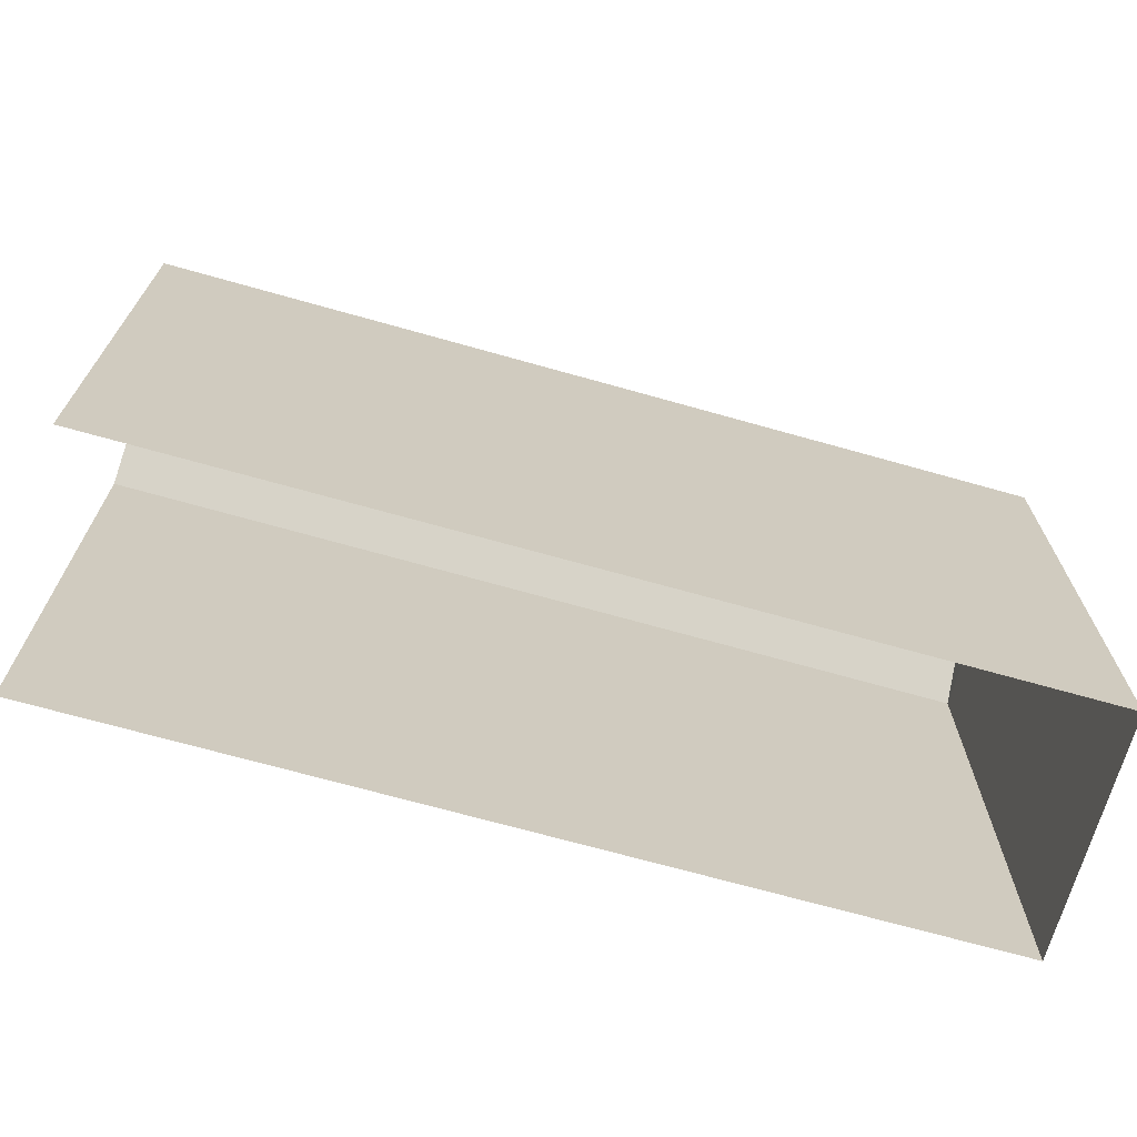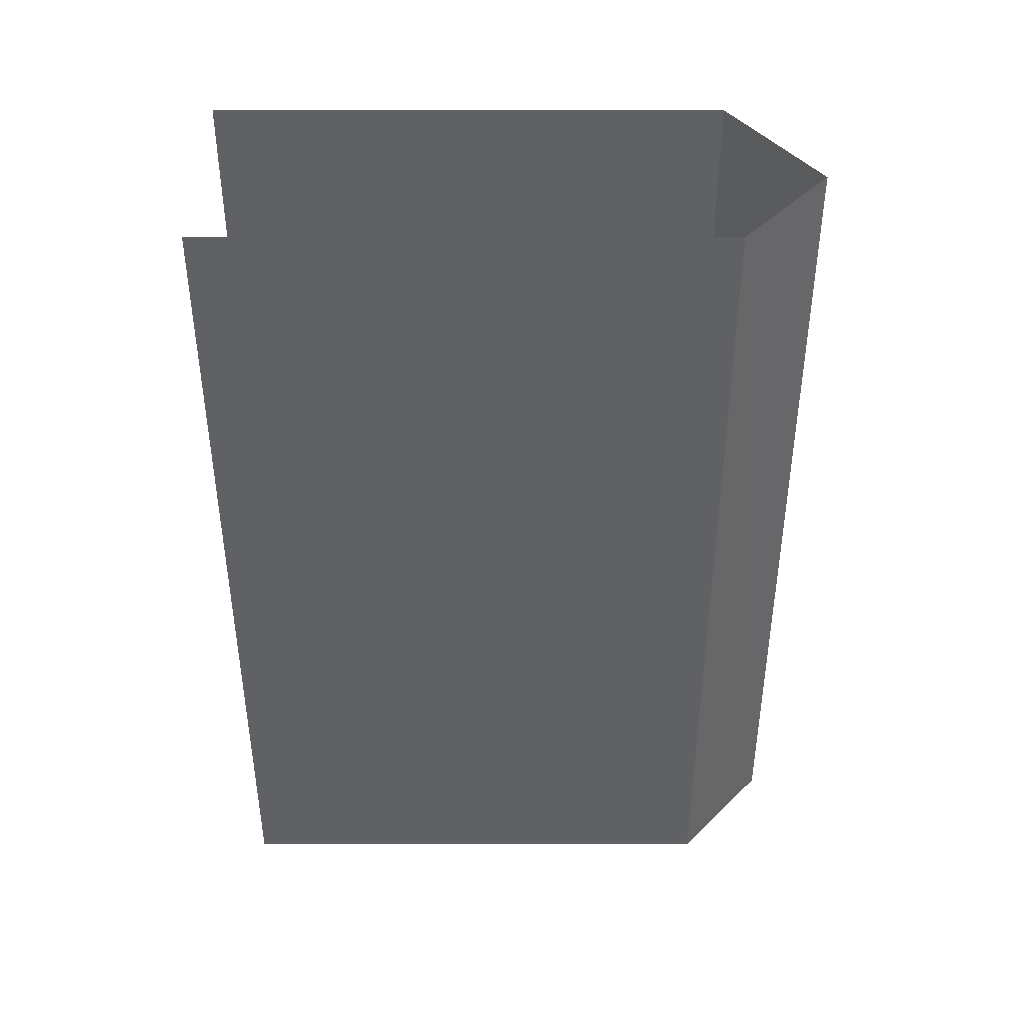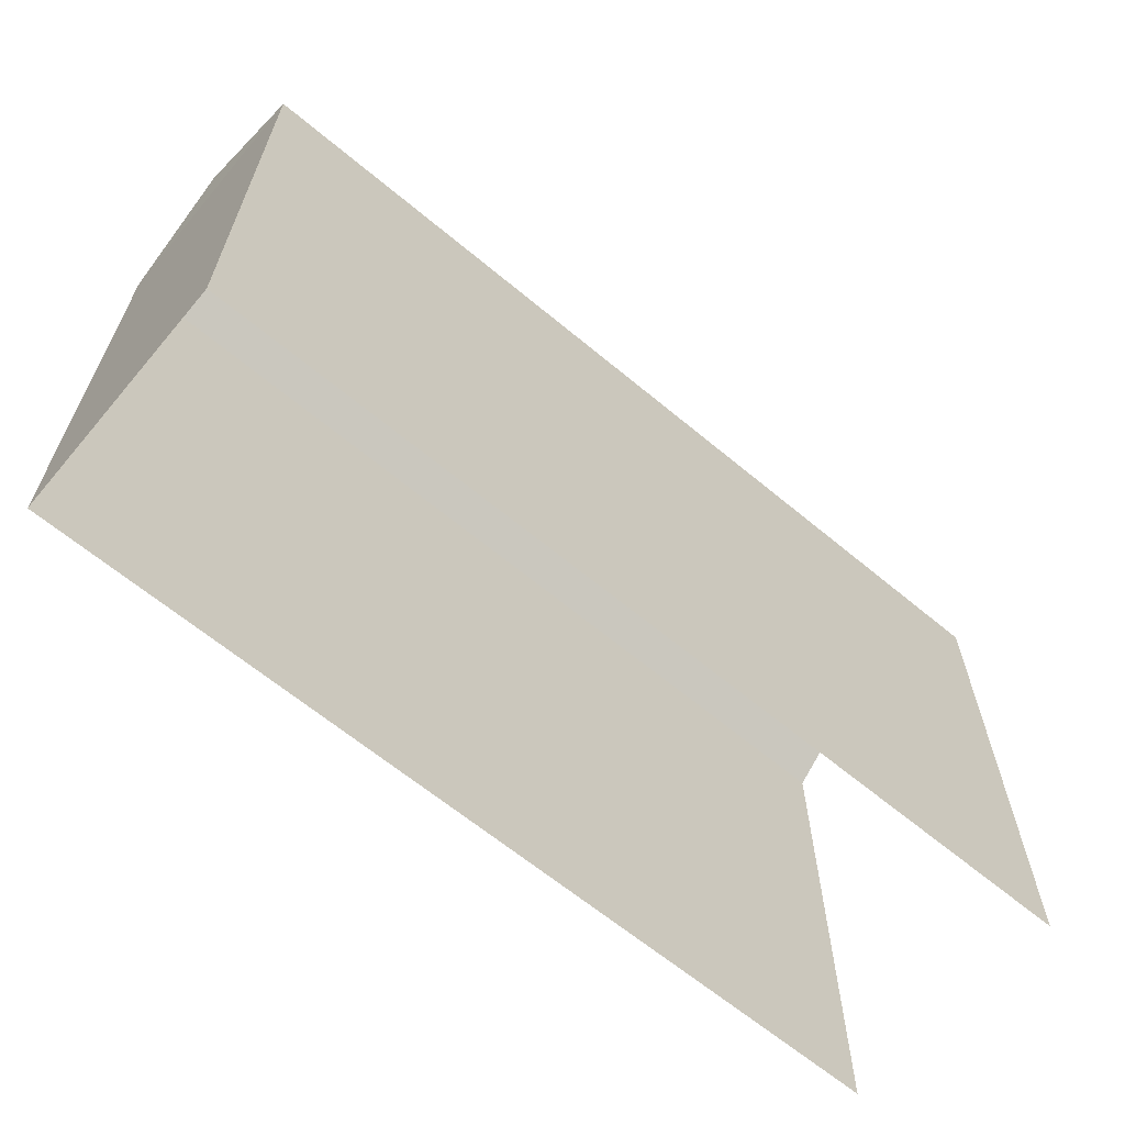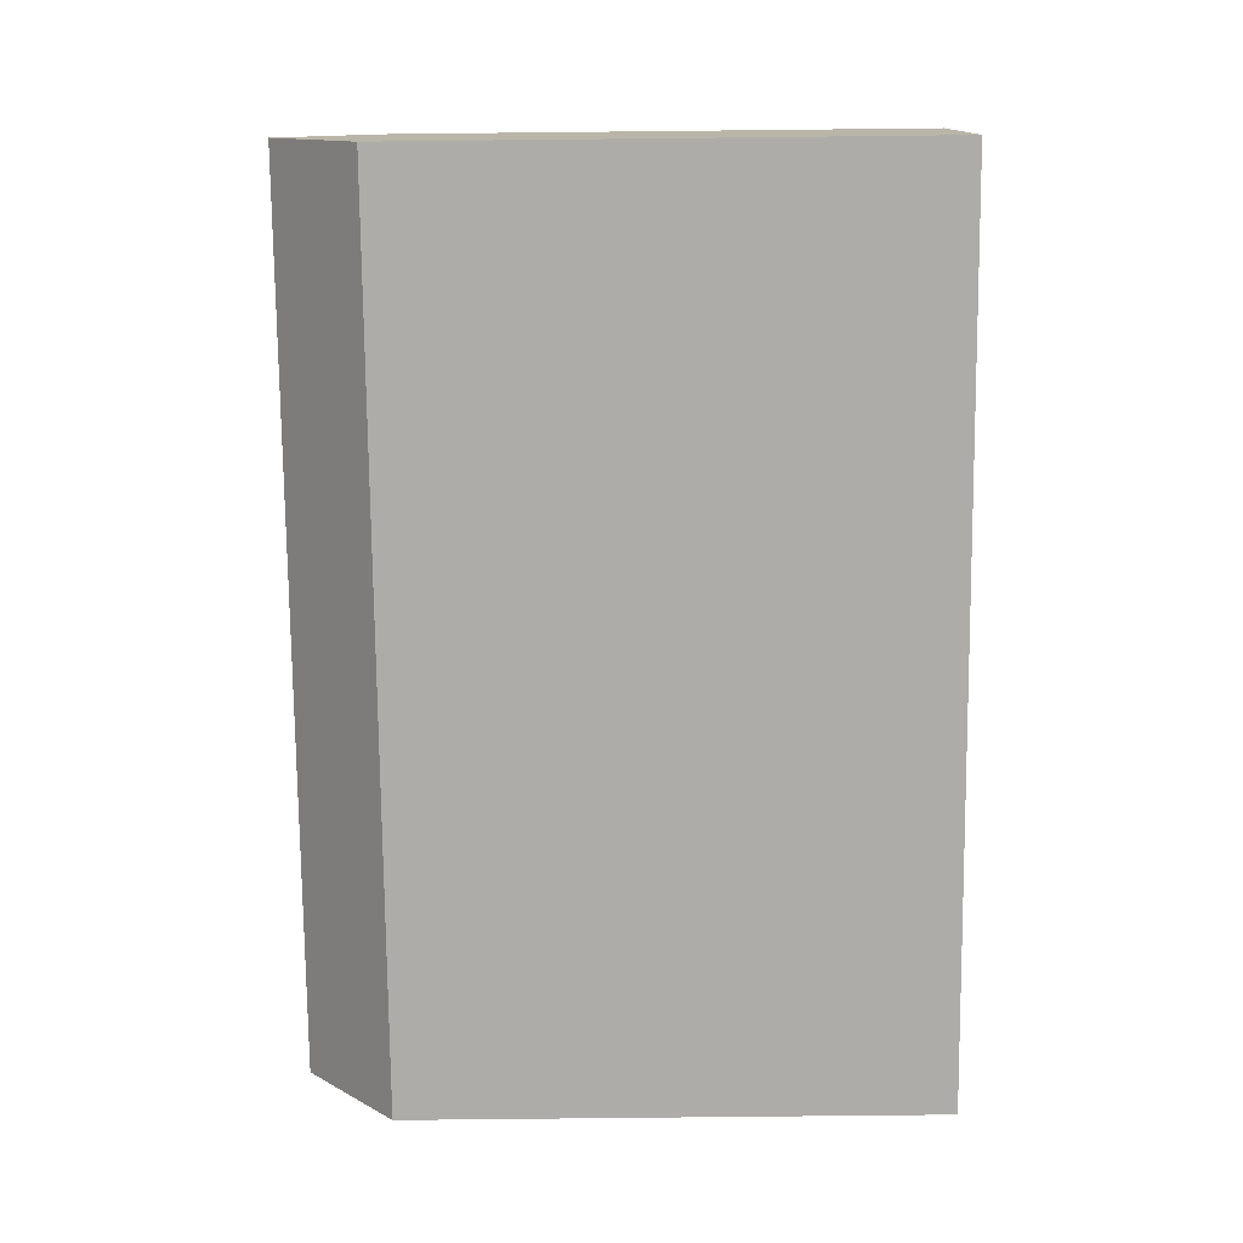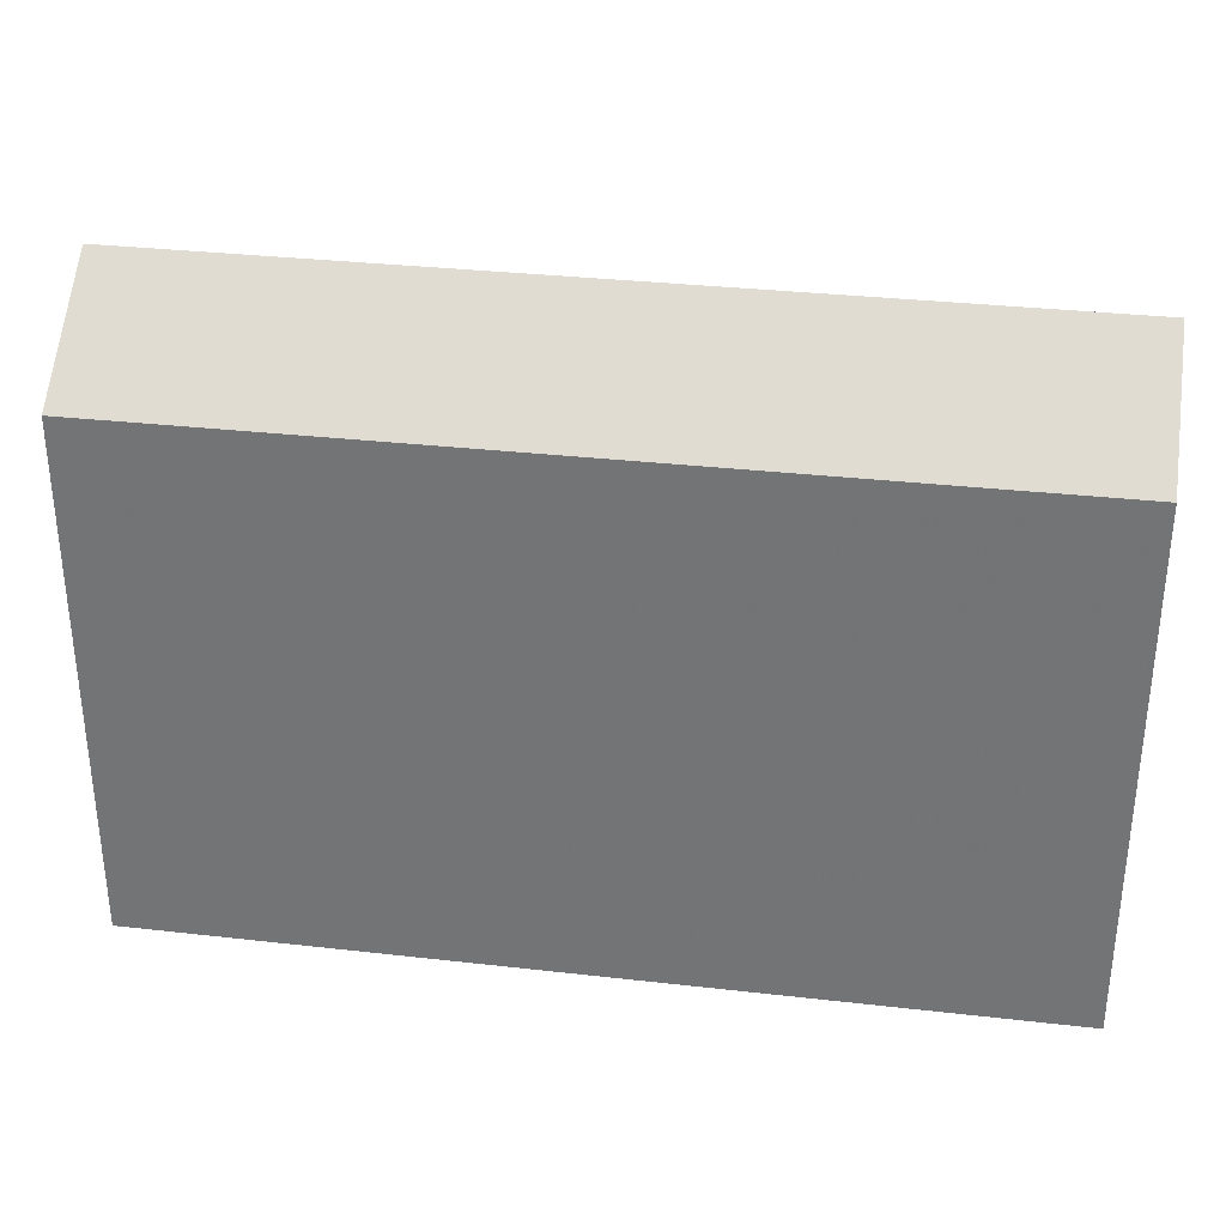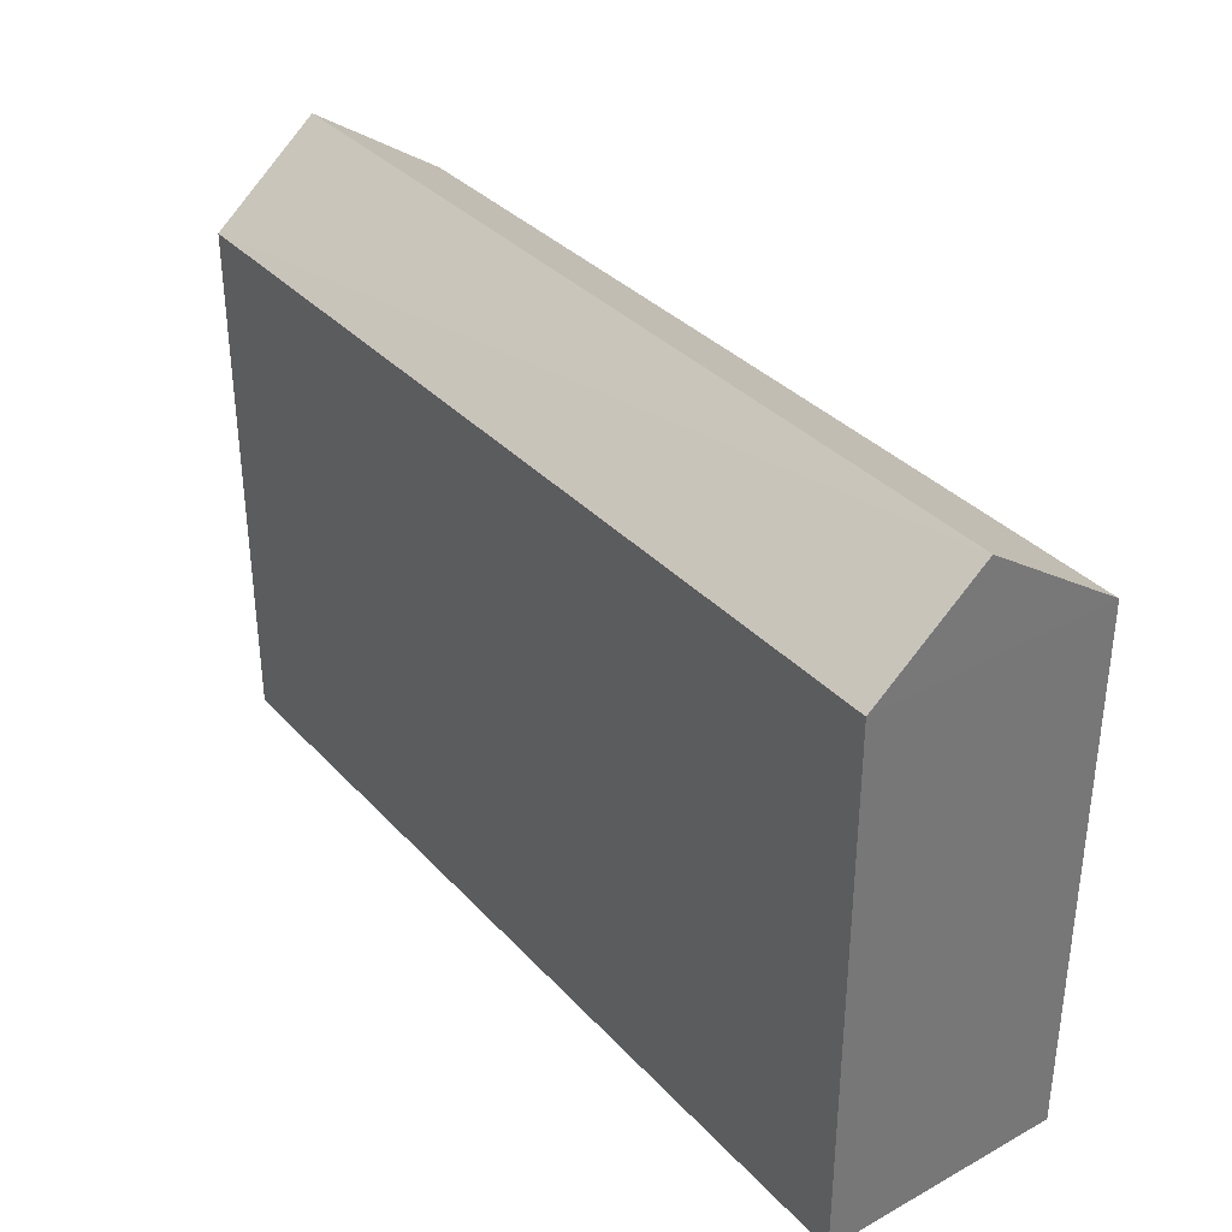
<metadata>
{"format":"obj","ext":"obj","renderer":"f3d","projection":"perspective","resolution":1024,"background":"white","views":[{"elev":-69.1,"azim":-17.1,"up":"+Z"},{"elev":-47.5,"azim":-90.0,"up":"+Y"},{"elev":-63.8,"azim":138.6,"up":"+Z"},{"elev":-77.9,"azim":90.6,"up":"+Y"},{"elev":32.6,"azim":-172.3,"up":"+Z"},{"elev":34.9,"azim":52.6,"up":"+Z"}]}
</metadata>
<code>
v -3.723e+05 -1.045e+05 28.49
v -3.723e+05 -1.045e+05 28.49
v -3.723e+05 -1.045e+05 28.49
v -3.723e+05 -1.045e+05 28.49
v -3.723e+05 -1.045e+05 34.93
v -3.723e+05 -1.045e+05 34.93
v -3.723e+05 -1.045e+05 36.03
v -3.723e+05 -1.045e+05 36.03
v -3.723e+05 -1.045e+05 34.93
v -3.723e+05 -1.045e+05 34.93
f 1 2 3
f 4 1 3
f 6 2 9
f 6 9 7
f 2 1 9
f 5 6 7
f 8 5 7
f 9 10 8
f 7 9 8
f 10 4 5
f 10 5 8
f 4 3 5
f 5 3 2
f 6 5 2
f 10 1 4
f 10 9 1

</code>
